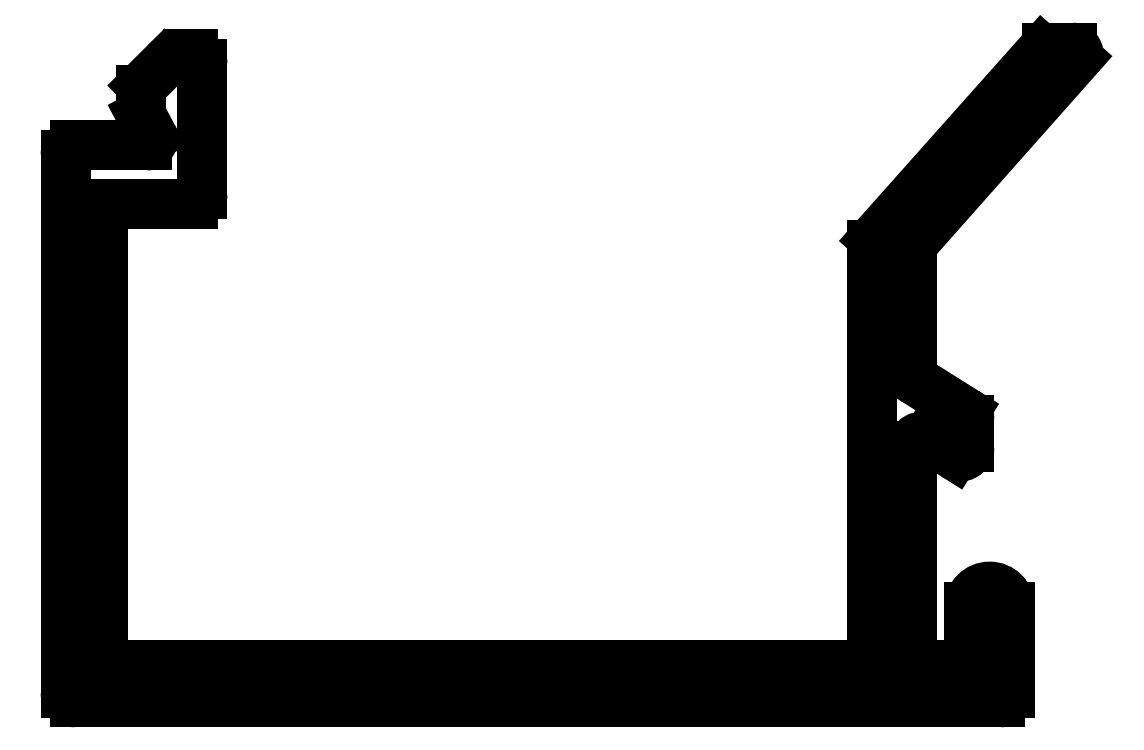
<metadata>
{"format":"dxf","ext":"dxf","renderer":"ezdxf+matplotlib","layout":"modelspace","background":"white","min_lineweight":24,"dpi":150}
</metadata>
<code>
0
SECTION
2
ENTITIES
0
ARC
8
0
10
274
20
696.5
30
0
40
0.3
50
138.4
51
180
0
LINE
8
0
10
273.8
20
696.7
30
0
11
278.7
21
702.3
31
0
0
LINE
8
0
10
273.7
20
696.5
30
0
11
273.7
21
692.6
31
0
0
ARC
8
0
10
278.6
20
702.4
30
0
40
0.2
50
322.3
51
90
0
ARC
8
0
10
274
20
692.6
30
0
40
0.3
50
180
51
237.8
0
LINE
8
0
10
278.6
20
702.6
30
0
11
277.8
21
702.6
31
0
0
LINE
8
0
10
273.8
20
692.4
30
0
11
275.3
21
691.4
31
0
0
ARC
8
0
10
277.8
20
702.4
30
0
40
0.2
50
90
51
142.3
0
ARC
8
0
10
275.1
20
691.2
30
0
40
0.3
50
0
51
57.85
0
LINE
8
0
10
277.7
20
702.5
30
0
11
272.5
21
696.7
31
0
0
LINE
8
0
10
275.4
20
691.2
30
0
11
275.4
21
690.4
31
0
0
ARC
8
0
10
272.7
20
696.5
30
0
40
0.3
50
138.3
51
180
0
ARC
8
0
10
275.1
20
690.4
30
0
40
0.3
50
237.8
51
0
0
LINE
8
0
10
272.4
20
684
30
0
11
272.4
21
696.5
31
0
0
LINE
8
0
10
275
20
690.1
30
0
11
274.1
21
690.6
31
0
0
ARC
8
0
10
272.1
20
684
30
0
40
0.3
50
270
51
0
0
ARC
8
0
10
274
20
690.4
30
0
40
0.3
50
57.85
51
180
0
LINE
8
0
10
249.1
20
683.7
30
0
11
272.1
21
683.7
31
0
0
LINE
8
0
10
273.7
20
690.4
30
0
11
273.7
21
684
31
0
0
ARC
8
0
10
249.1
20
684
30
0
40
0.3
50
180
51
270
0
ARC
8
0
10
274
20
684
30
0
40
0.3
50
180
51
270
0
LINE
8
0
10
248.8
20
697.5
30
0
11
248.8
21
684
31
0
0
LINE
8
0
10
274
20
683.7
30
0
11
275.1
21
683.7
31
0
0
ARC
8
0
10
249.1
20
697.5
30
0
40
0.3
50
90
51
180
0
ARC
8
0
10
275.1
20
684
30
0
40
0.3
50
270
51
0
0
LINE
8
0
10
251.6
20
697.8
30
0
11
249.1
21
697.8
31
0
0
LINE
8
0
10
275.4
20
684
30
0
11
275.4
21
685.4
31
0
0
ARC
8
0
10
251.6
20
698.1
30
0
40
0.3
50
270
51
0
0
ARC
8
0
10
276.1
20
685.4
30
0
40
0.625
50
0
51
180
0
LINE
8
0
10
251.9
20
702.1
30
0
11
251.9
21
698.1
31
0
0
LINE
8
0
10
276.7
20
685.4
30
0
11
276.7
21
682.8
31
0
0
ARC
8
0
10
251.6
20
702.1
30
0
40
0.3
50
0
51
90
0
ARC
8
0
10
276.4
20
682.8
30
0
40
0.3
50
270
51
0
0
LINE
8
0
10
251.6
20
702.4
30
0
11
251.4
21
702.4
31
0
0
LINE
8
0
10
276.4
20
682.5
30
0
11
248
21
682.5
31
0
0
ARC
8
0
10
251.4
20
701.4
30
0
40
1
50
90
51
134.9
0
ARC
8
0
10
248
20
682.8
30
0
40
0.3
50
180
51
270
0
LINE
8
0
10
250.7
20
702.1
30
0
11
250
21
701.5
31
0
0
LINE
8
0
10
247.7
20
682.8
30
0
11
247.7
21
699.3
31
0
0
ARC
8
0
10
250.2
20
701.3
30
0
40
0.2
50
134.9
51
180
0
ARC
8
0
10
248
20
699.3
30
0
40
0.3
50
90
51
180
0
LINE
8
0
10
250
20
701.3
30
0
11
250
21
700.6
31
0
0
LINE
8
0
10
248
20
699.6
30
0
11
250.2
21
699.6
31
0
0
ARC
8
0
10
250.2
20
700.6
30
0
40
0.2
50
180
51
208
0
ARC
8
0
10
250.2
20
699.8
30
0
40
0.2
50
270
51
28
0
LINE
8
0
10
250
20
700.5
30
0
11
250.3
21
699.9
31
0
0
ENDSEC
0
EOF

</code>
